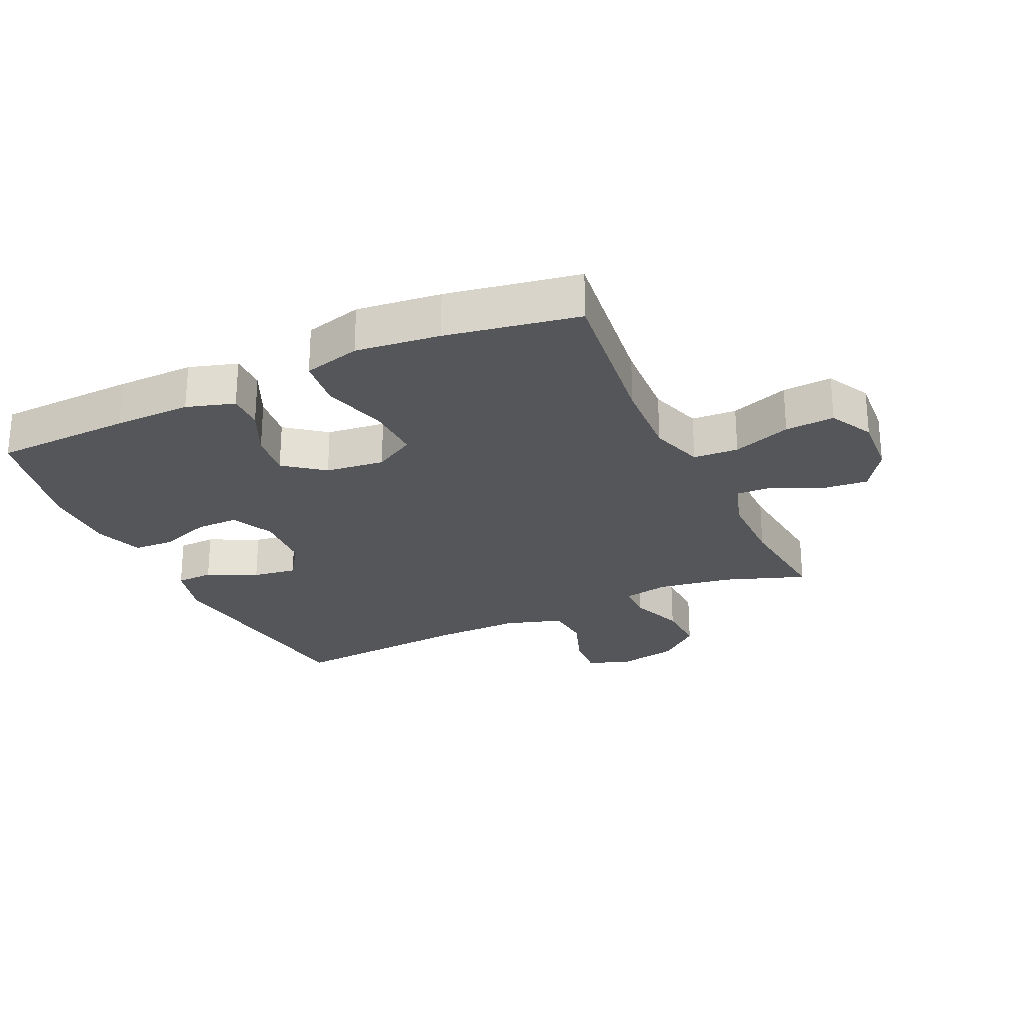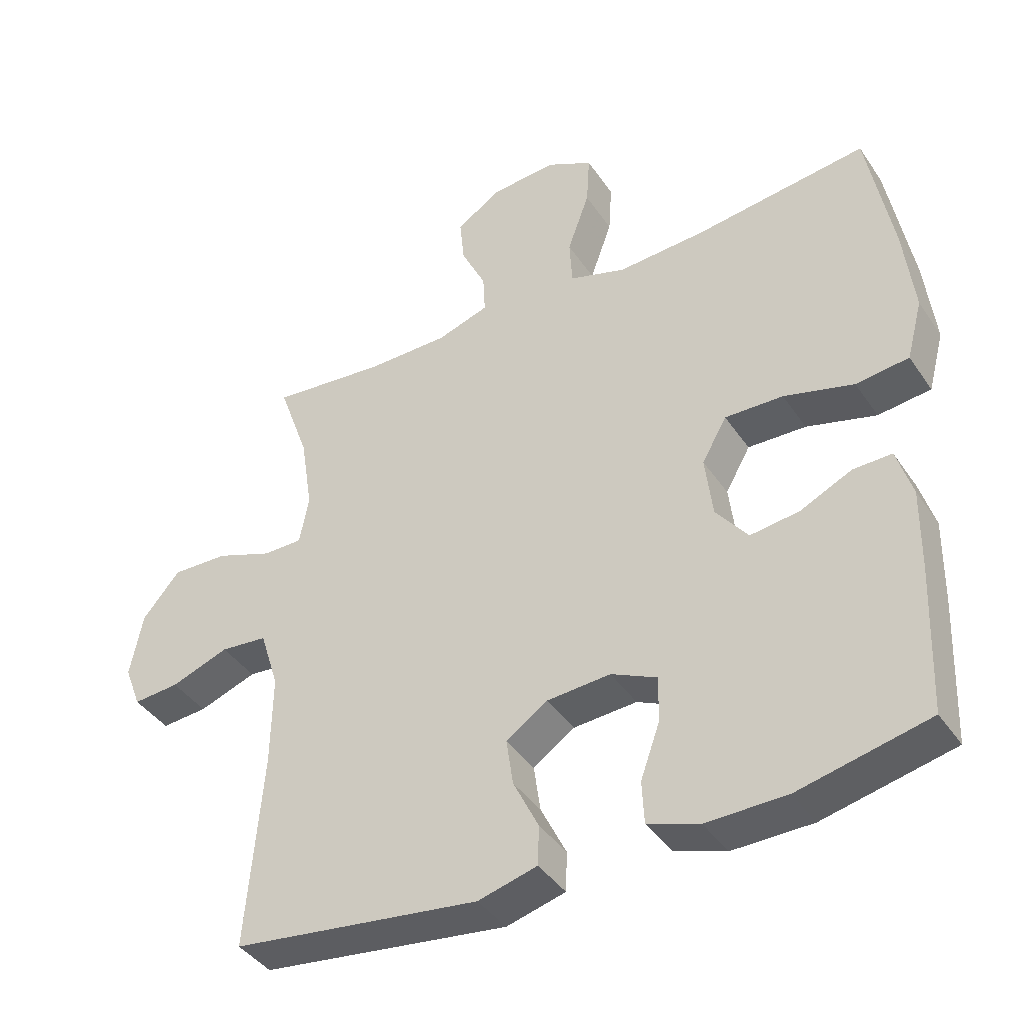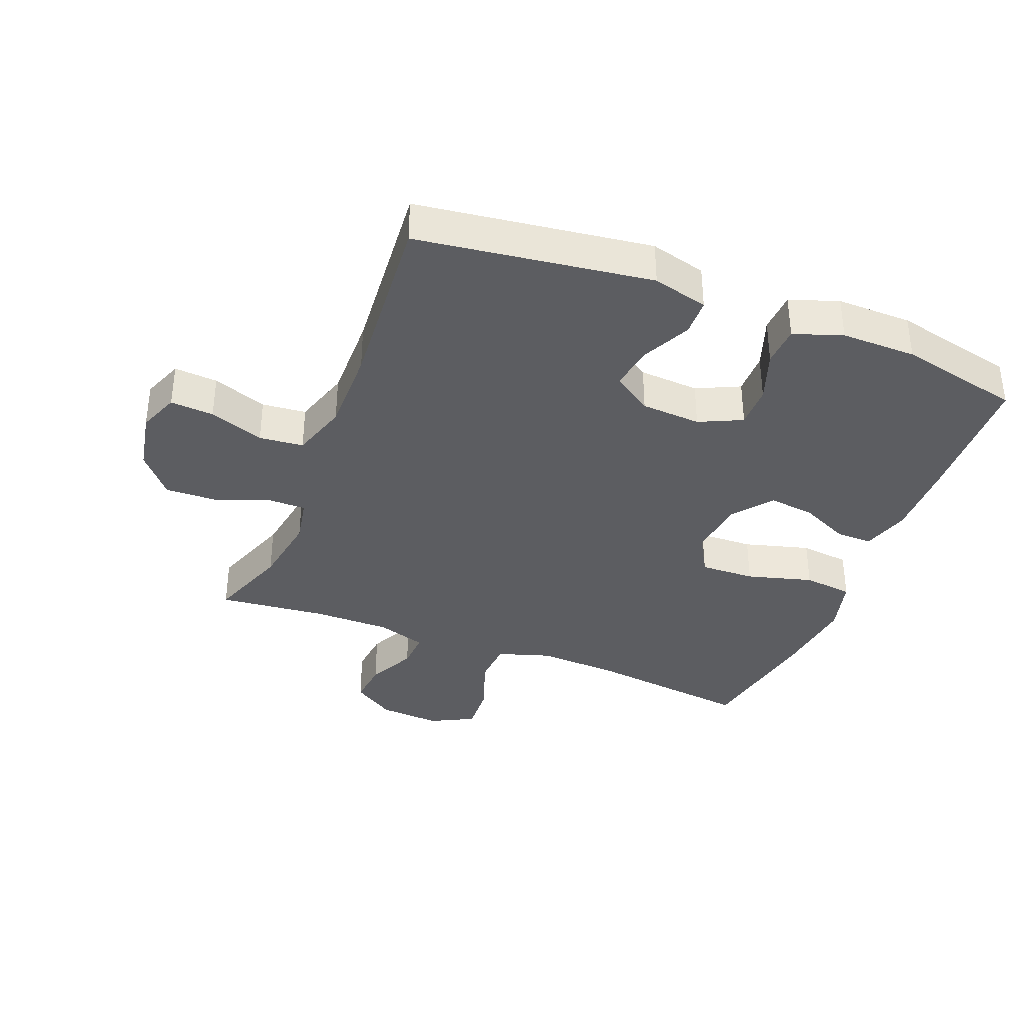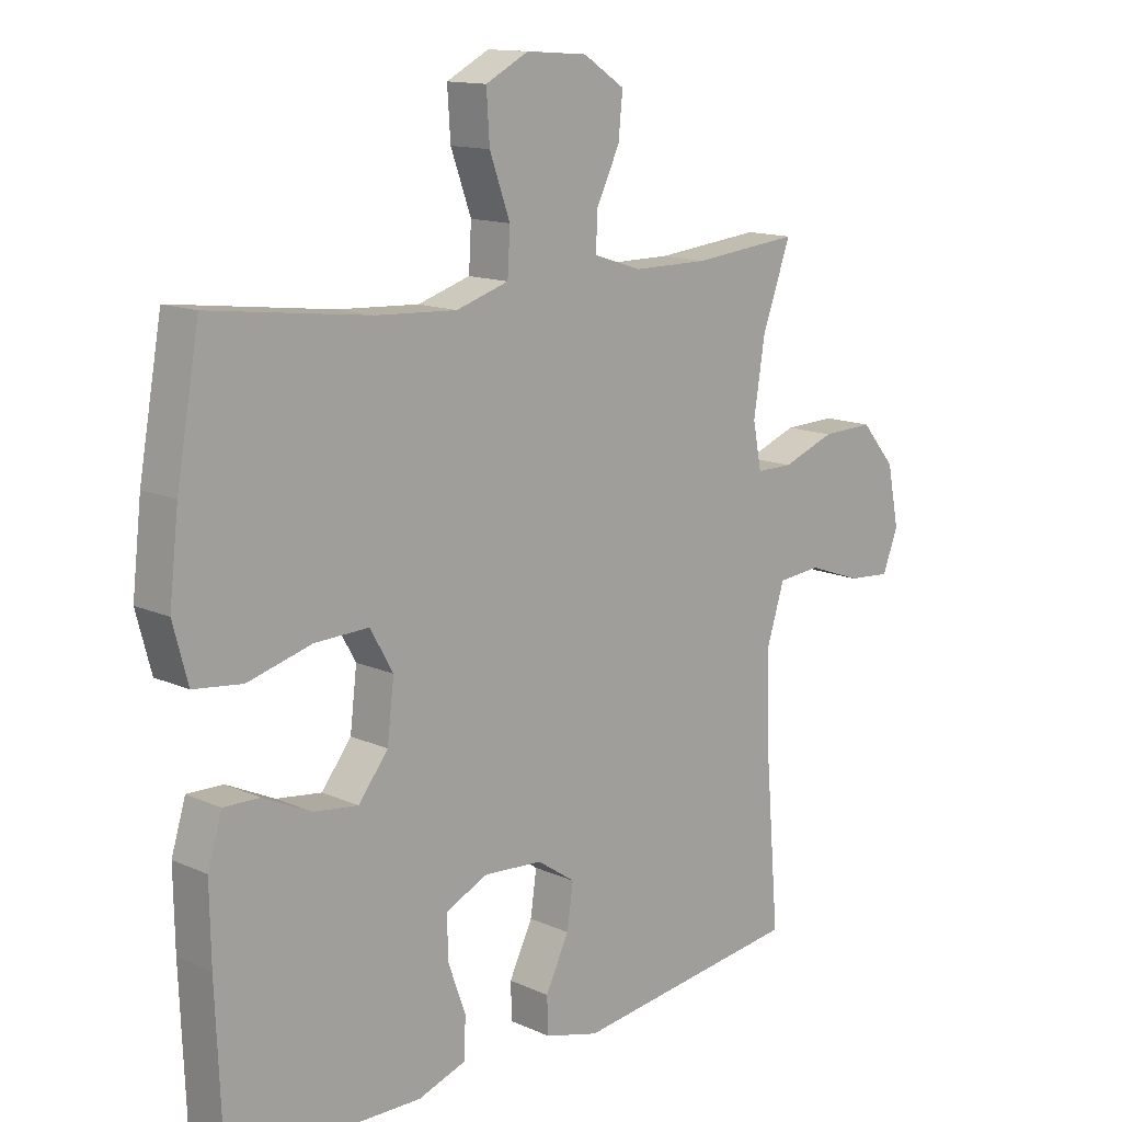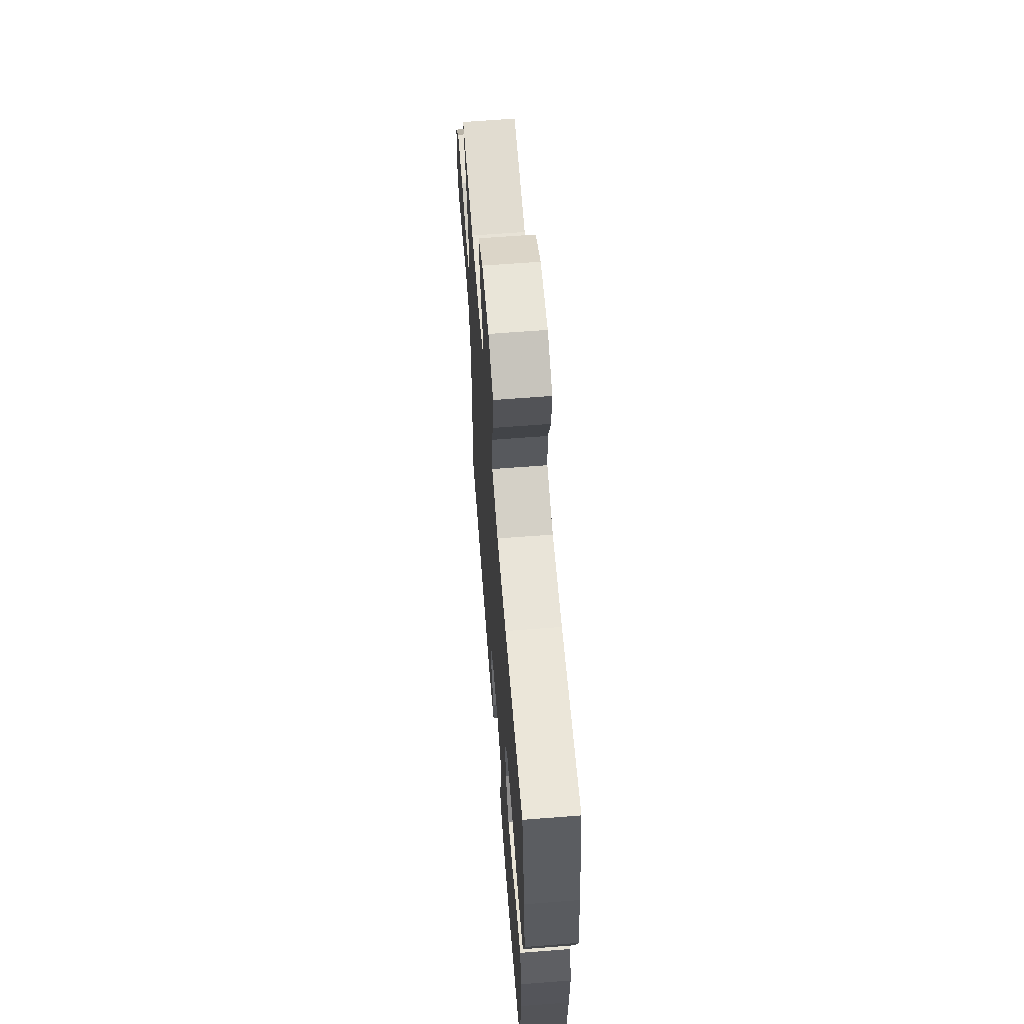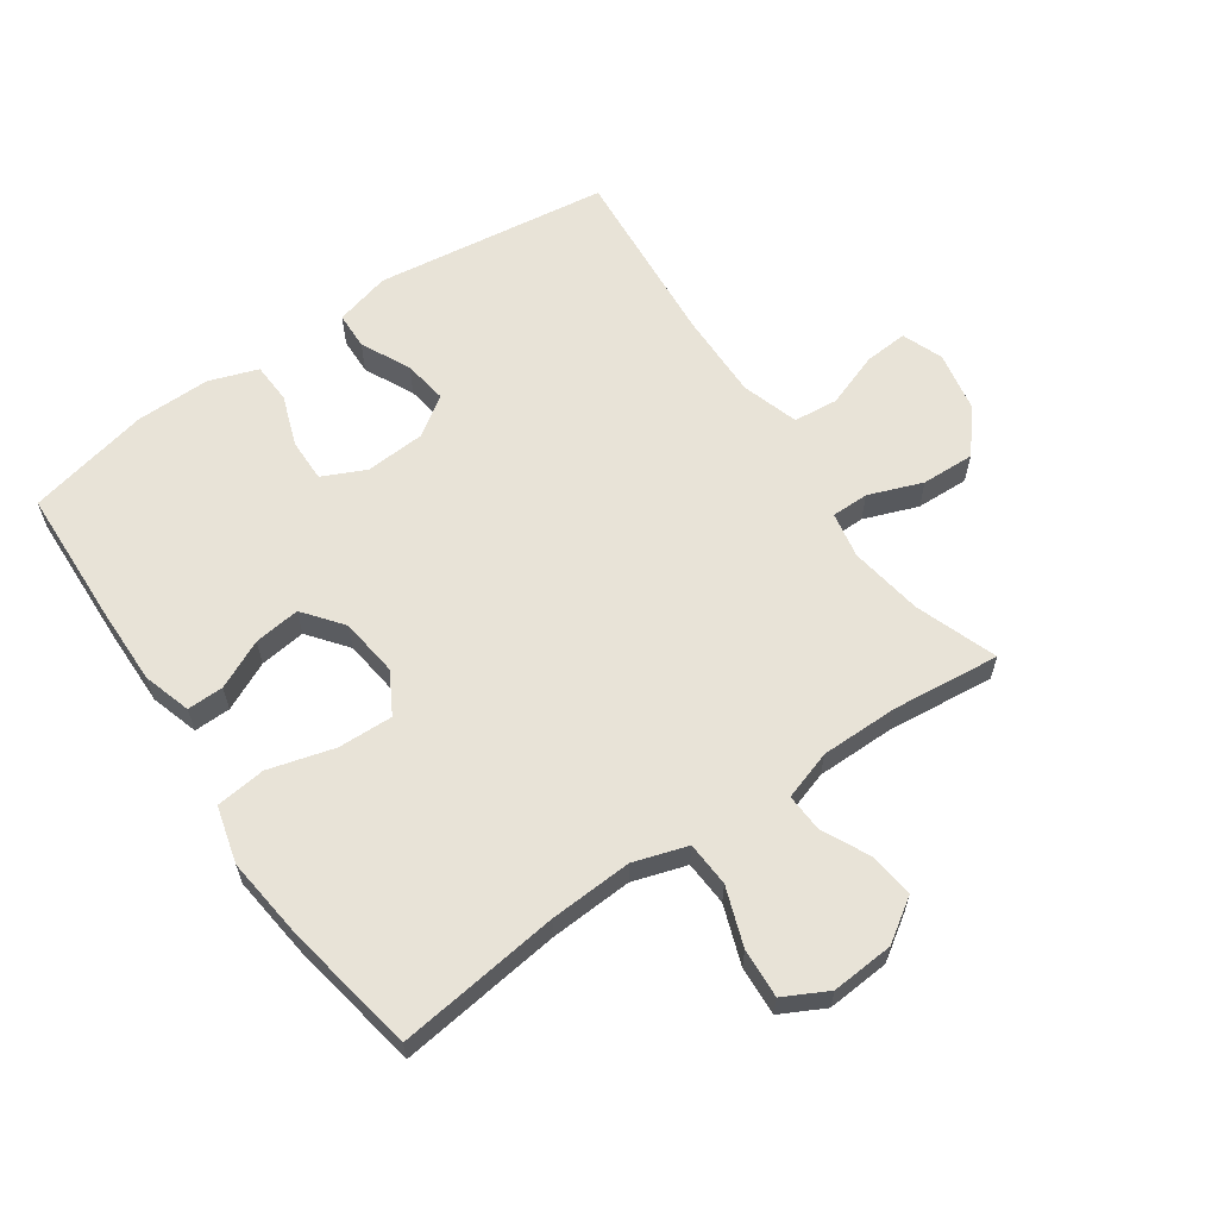
<metadata>
{"format":"obj","ext":"obj","renderer":"f3d","projection":"perspective","resolution":1024,"background":"white","views":[{"elev":-25.7,"azim":-65.1,"up":"+Y"},{"elev":-41.0,"azim":-149.0,"up":"+Z"},{"elev":-36.4,"azim":158.5,"up":"+Y"},{"elev":13.4,"azim":-44.6,"up":"+Z"},{"elev":63.5,"azim":-94.5,"up":"+Z"},{"elev":61.8,"azim":-34.7,"up":"+Y"}]}
</metadata>
<code>
v -0.5 0.07 -0.5
v -0.509 0.07 -0.281
v -0.511 0.07 -0.159
v -0.488 0.07 -0.083
v -0.43 0.07 -0.084
v -0.353 0.07 -0.12
v -0.28 0.07 -0.129
v -0.232 0.07 -0.067
v -0.221 0.07 0.026
v -0.258 0.07 0.091
v -0.345 0.07 0.088
v -0.449 0.07 0.059
v -0.528 0.07 0.068
v -0.552 0.07 0.158
v -0.537 0.07 0.291
v -0.5 0.07 0.5
v -0.242 0.07 0.468
v -0.111 0.07 0.461
v -0.026 0.07 0.488
v -0.022 0.07 0.559
v -0.055 0.07 0.651
v -0.06 0.07 0.729
v 0.009 0.07 0.765
v 0.108 0.07 0.758
v 0.175 0.07 0.714
v 0.168 0.07 0.644
v 0.131 0.07 0.567
v 0.128 0.07 0.507
v 0.206 0.07 0.482
v 0.329 0.07 0.482
v 0.5 0.07 0.5
v 0.454 0.07 0.371
v 0.436 0.07 0.255
v 0.45 0.07 0.182
v 0.509 0.07 0.182
v 0.594 0.07 0.214
v 0.678 0.07 0.217
v 0.734 0.07 0.151
v 0.753 0.07 0.054
v 0.728 0.07 -0.011
v 0.659 0.07 -0.006
v 0.572 0.07 0.025
v 0.502 0.07 0.018
v 0.474 0.07 -0.072
v 0.476 0.07 -0.208
v 0.5 0.07 -0.5
v 0.13 0.07 -0.55
v 0.042 0.07 -0.527
v 0.04 0.07 -0.468
v 0.078 0.07 -0.39
v 0.088 0.07 -0.32
v 0.026 0.07 -0.278
v -0.069 0.07 -0.272
v -0.137 0.07 -0.304
v -0.136 0.07 -0.372
v -0.107 0.07 -0.453
v -0.11 0.07 -0.517
v -0.187 0.07 -0.544
v -0.306 0.07 -0.543
v -0.5 0 -0.5
v -0.509 0 -0.281
v -0.511 0 -0.159
v -0.488 0 -0.083
v -0.43 0 -0.084
v -0.353 0 -0.12
v -0.28 0 -0.129
v -0.232 0 -0.067
v -0.221 0 0.026
v -0.258 0 0.091
v -0.345 0 0.088
v -0.449 0 0.059
v -0.528 0 0.068
v -0.552 0 0.158
v -0.537 0 0.291
v -0.5 0 0.5
v -0.242 0 0.468
v -0.111 0 0.461
v -0.026 0 0.488
v -0.022 0 0.559
v -0.055 0 0.651
v -0.06 0 0.729
v 0.009 0 0.765
v 0.108 0 0.758
v 0.175 0 0.714
v 0.168 0 0.644
v 0.131 0 0.567
v 0.128 0 0.507
v 0.206 0 0.482
v 0.329 0 0.482
v 0.5 0 0.5
v 0.454 0 0.371
v 0.436 0 0.255
v 0.45 0 0.182
v 0.509 0 0.182
v 0.594 0 0.214
v 0.678 0 0.217
v 0.734 0 0.151
v 0.753 0 0.054
v 0.728 0 -0.011
v 0.659 0 -0.006
v 0.572 0 0.025
v 0.502 0 0.018
v 0.474 0 -0.072
v 0.476 0 -0.208
v 0.5 0 -0.5
v 0.13 0 -0.55
v 0.042 0 -0.527
v 0.04 0 -0.468
v 0.078 0 -0.39
v 0.088 0 -0.32
v 0.026 0 -0.278
v -0.069 0 -0.272
v -0.137 0 -0.304
v -0.136 0 -0.372
v -0.107 0 -0.453
v -0.11 0 -0.517
v -0.187 0 -0.544
v -0.306 0 -0.543
f 4 5 6
f 3 4 6
f 2 3 6
f 1 2 6
f 59 1 6
f 58 59 6
f 57 58 6
f 56 57 6
f 55 56 6
f 54 55 6 7
f 53 54 7 8
f 52 53 8 9
f 51 52 9 10
f 48 49 50
f 47 48 50
f 46 47 50
f 45 46 50
f 44 45 50 51
f 43 44 51 10
f 40 41 42
f 39 40 42
f 38 39 42
f 37 38 42
f 36 37 42
f 35 36 42
f 42 43 10
f 35 42 10
f 34 35 10
f 30 31 32
f 29 30 32 33
f 34 10 11
f 33 34 11
f 29 33 11
f 28 29 11
f 25 26 27
f 24 25 27
f 23 24 27
f 22 23 27
f 21 22 27
f 20 21 27
f 19 20 27 28
f 15 16 17
f 14 15 17
f 13 14 17
f 12 13 17
f 11 12 17
f 11 17 18
f 11 18 19 28
f 65 64 63
f 65 63 62
f 65 62 61
f 65 61 60
f 65 60 118
f 65 118 117
f 65 117 116
f 65 116 115
f 65 115 114
f 66 65 114 113
f 67 66 113 112
f 68 67 112 111
f 69 68 111 110
f 109 108 107
f 109 107 106
f 109 106 105
f 109 105 104
f 110 109 104 103
f 69 110 103 102
f 101 100 99
f 101 99 98
f 101 98 97
f 101 97 96
f 101 96 95
f 101 95 94
f 69 102 101
f 69 101 94
f 69 94 93
f 91 90 89
f 92 91 89 88
f 70 69 93
f 70 93 92
f 70 92 88
f 70 88 87
f 86 85 84
f 86 84 83
f 86 83 82
f 86 82 81
f 86 81 80
f 86 80 79
f 87 86 79 78
f 76 75 74
f 76 74 73
f 76 73 72
f 76 72 71
f 76 71 70
f 77 76 70
f 87 78 77 70
f 1 60 61 2
f 2 61 62 3
f 3 62 63 4
f 4 63 64 5
f 5 64 65 6
f 6 65 66 7
f 7 66 67 8
f 8 67 68 9
f 9 68 69 10
f 10 69 70 11
f 11 70 71 12
f 12 71 72 13
f 13 72 73 14
f 14 73 74 15
f 15 74 75 16
f 16 75 76 17
f 17 76 77 18
f 18 77 78 19
f 19 78 79 20
f 20 79 80 21
f 21 80 81 22
f 22 81 82 23
f 23 82 83 24
f 24 83 84 25
f 25 84 85 26
f 26 85 86 27
f 27 86 87 28
f 28 87 88 29
f 29 88 89 30
f 30 89 90 31
f 31 90 91 32
f 32 91 92 33
f 33 92 93 34
f 34 93 94 35
f 35 94 95 36
f 36 95 96 37
f 37 96 97 38
f 38 97 98 39
f 39 98 99 40
f 40 99 100 41
f 41 100 101 42
f 42 101 102 43
f 43 102 103 44
f 44 103 104 45
f 45 104 105 46
f 46 105 106 47
f 47 106 107 48
f 48 107 108 49
f 49 108 109 50
f 50 109 110 51
f 51 110 111 52
f 52 111 112 53
f 53 112 113 54
f 54 113 114 55
f 55 114 115 56
f 56 115 116 57
f 57 116 117 58
f 58 117 118 59
f 59 118 60 1

</code>
